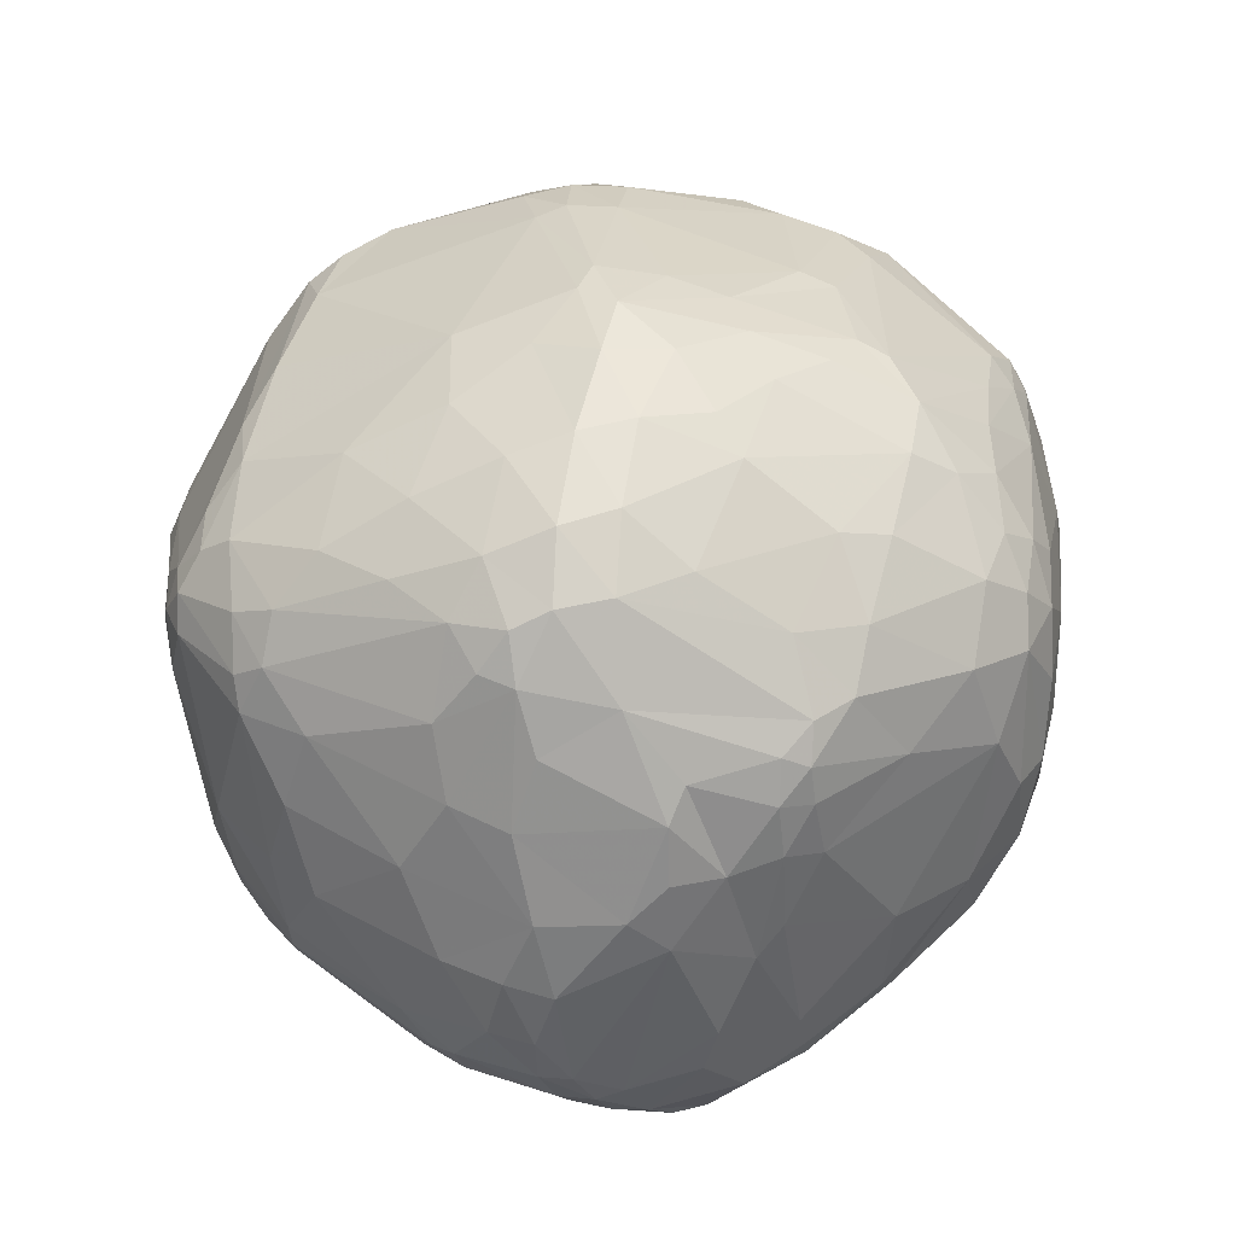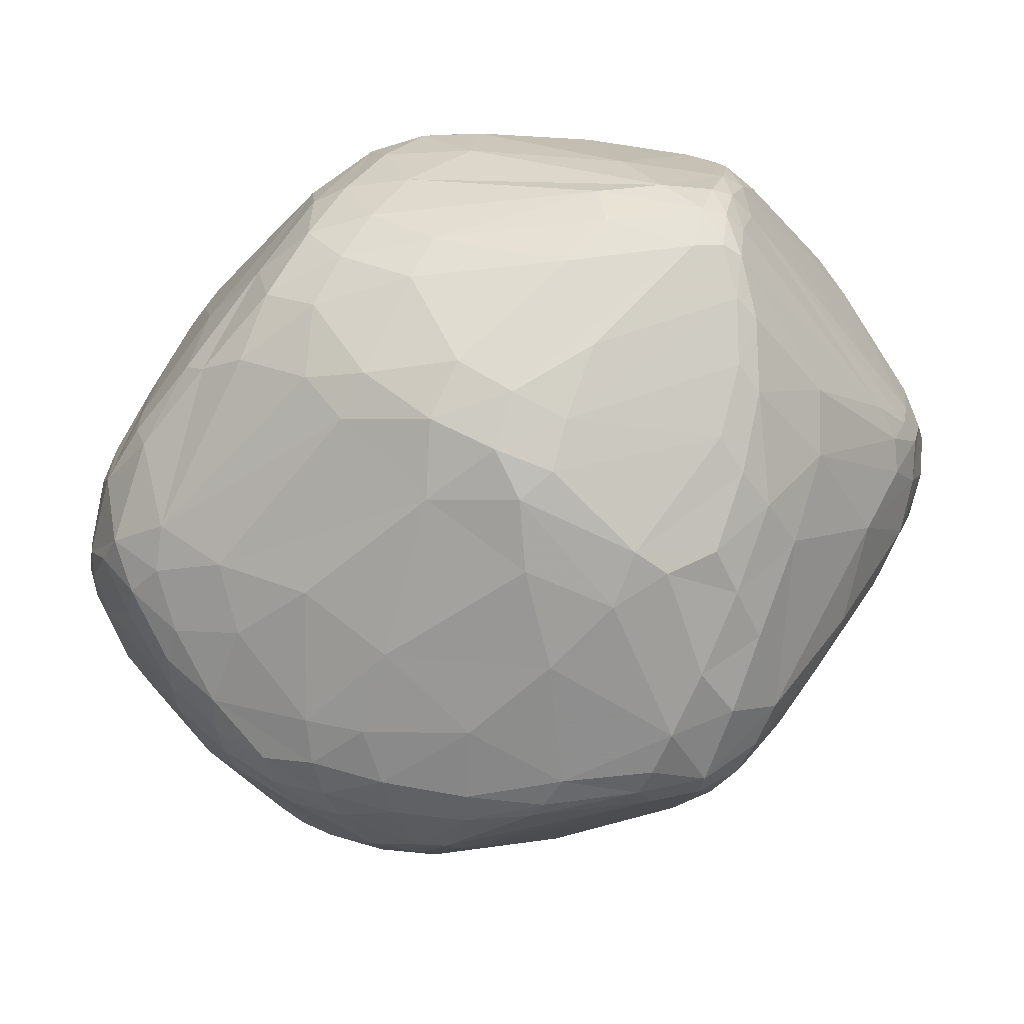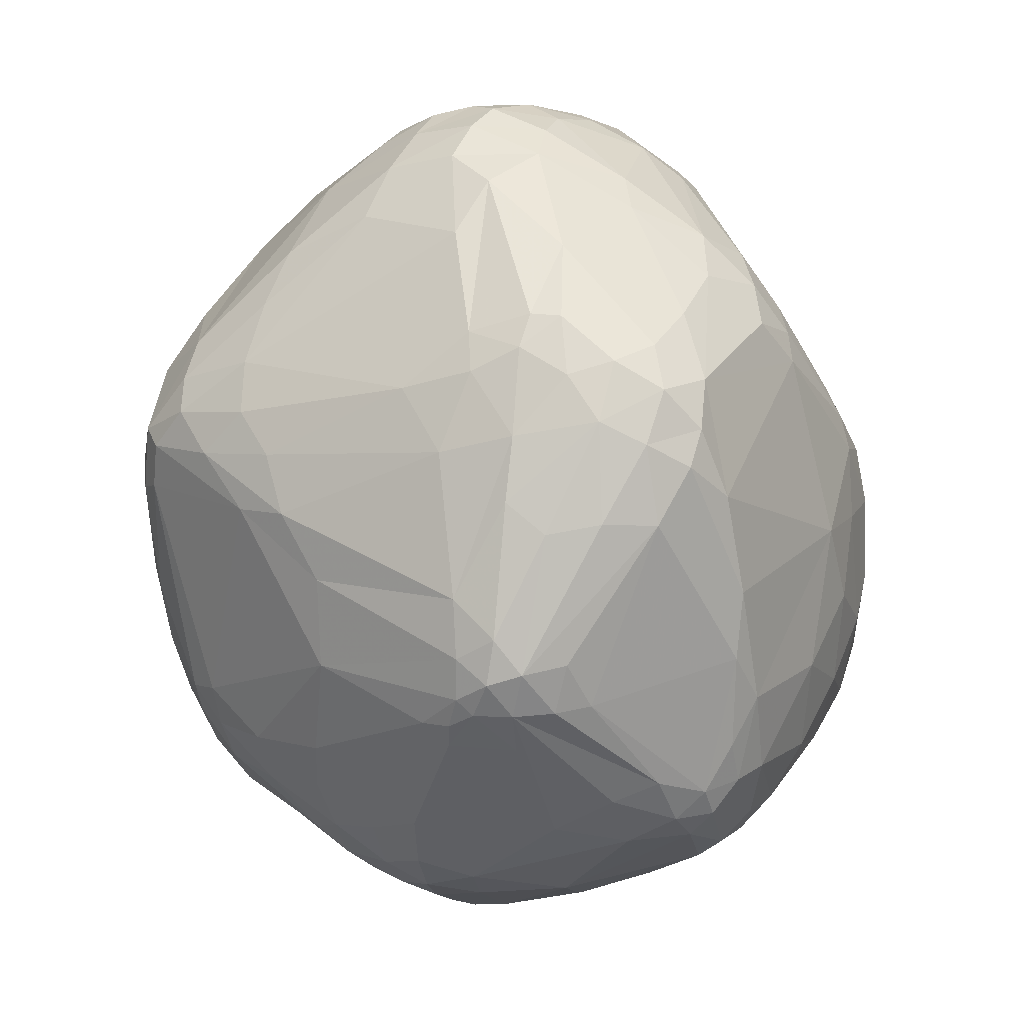
<metadata>
{"format":"obj","ext":"obj","renderer":"f3d","projection":"perspective","resolution":1024,"background":"white","views":[{"elev":45.8,"azim":-88.0,"up":"+Y"},{"elev":34.7,"azim":6.7,"up":"+Z"},{"elev":-55.5,"azim":102.4,"up":"+Z"}]}
</metadata>
<code>
v 101.9 74.25 125
v 102.1 80.07 121
v 102.2 74.04 121.2
v 102.7 69.32 127.5
v 102.8 71.11 130.7
v 102.9 87.23 123.2
v 103.3 80.46 115.7
v 105.2 73.75 111.8
v 104 88.07 117.6
v 105.3 78.78 140.9
v 104.5 65.13 133.3
v 104.7 73.08 139.4
v 105.3 97.32 130.8
v 103.3 68.98 123.1
v 105.2 93.24 135.5
v 105.5 96.2 121
v 106.2 64.15 124.3
v 106.6 88.65 110.7
v 106.9 101.7 135.1
v 107.2 66.86 144
v 106.9 73.02 109
v 104.3 65.46 129
v 107.6 60.16 136
v 109.7 106.2 118.7
v 108.8 101.3 141.1
v 109.4 108.4 134.9
v 108.1 88.64 144.7
v 106.8 69.1 112.6
v 109.9 58.83 140
v 110.6 74.35 150
v 110.8 102.3 147.1
v 117.7 53.6 116.8
v 111.3 69.12 150.7
v 111.3 98.43 106.5
v 107.8 78.13 105.9
v 111.7 55.92 130.3
v 110.1 91.85 147.5
v 112.2 108.6 146.3
v 112.4 107.4 111.8
v 112.6 54.95 135
v 112 112 136.6
v 112.9 114.3 121.3
v 113.1 65.26 151.1
v 110.4 68.4 107.8
v 118.6 83.3 160.3
v 116.6 120.8 119.1
v 114.5 89.2 96.46
v 114.8 113.4 146.4
v 118.8 99.25 93.48
v 115.8 119.1 129.9
v 116.5 54.01 139.2
v 113.6 100.1 151.5
v 113.8 107.5 150.2
v 120.8 56.14 107.6
v 115 112 149.5
v 117.6 51.57 122.5
v 117.8 50.53 127.5
v 118 71.6 159.4
v 118 115.8 149.7
v 120.7 64.61 98.57
v 118.2 121.3 115
v 119 74.71 92.48
v 119.3 50.51 132.4
v 119.5 89.32 90.99
v 123.1 128 129.1
v 116.7 115.3 110.2
v 120.3 125.6 118.2
v 120.5 108.6 96.24
v 120.6 71.86 92.43
v 116.9 56.54 144.5
v 120.9 68.68 161
v 121.4 115.8 154
v 121.6 127.5 122.7
v 122.4 106.2 160.3
v 125 106.9 88.51
v 118.4 78.77 92.25
v 122.4 124.4 111.8
v 124.5 122.1 147.3
v 124.7 46.34 119.9
v 125.2 47.65 115.2
v 128.7 62.62 92.68
v 125.5 70.97 88.55
v 126.1 113 91.32
v 126.2 80.8 168.9
v 126.3 49.47 110.6
v 126.4 66.5 164.1
v 127.1 128.1 137
v 127.4 129.3 115.2
v 127.4 110.4 87.89
v 127.7 77.47 85.23
v 129.9 99.78 170.7
v 127.9 120.1 155.4
v 128.1 124.7 105.1
v 128.9 72.88 170.2
v 129 132.2 122.8
v 129.2 66.87 88.31
v 125.4 51.63 142.7
v 130 117.9 92.4
v 130.8 110.5 167.2
v 126.9 89.06 84.24
v 132.3 59.92 92.62
v 131.1 71 84.71
v 131.4 132.7 129.4
v 124.6 46.35 124.8
v 131.5 42.96 118.6
v 131.8 90.99 174.1
v 132.2 115.1 87.57
v 128.2 47.77 134.9
v 132.6 43.58 114.1
v 133 80.85 175
v 133.6 77.93 81.92
v 133.9 123.1 97.22
v 135.5 125.9 152
v 135.8 61.54 165.2
v 139 116 168.4
v 140.9 57.17 162.2
v 135.5 66.4 85.46
v 135.6 69.11 171.3
v 134.3 45.14 109.5
v 139.9 132.2 141.8
v 136.2 107.3 80.4
v 136.2 128.9 106.9
v 139.1 110.8 80.37
v 136.4 90.3 176.9
v 137 107.2 173.8
v 136.8 56.91 93.46
v 137.2 47.69 142.1
v 137.5 71.39 82.39
v 138 133.4 117
v 138.3 99.51 78.65
v 138.3 41.1 120
v 138.4 74.57 175.4
v 137.5 42.4 125.8
v 139.6 41.1 115
v 139.8 135.6 124.2
v 140.1 99.47 177.3
v 137.7 123.7 157.8
v 140.4 117.9 86.53
v 140.5 60.62 88.81
v 141 106.2 78.26
v 141.2 81.68 177.7
v 141.6 111.6 173.4
v 141.8 135.8 130.8
v 141.8 114.7 82.85
v 143.4 110.5 79.73
v 143.5 60.18 167.3
v 141.4 42.29 110.4
v 152.4 50.28 155.7
v 144.3 106.6 176.8
v 144.5 134.4 138.8
v 144.7 46.65 101.9
v 144.9 52.54 95.5
v 145 41.18 125.7
v 145.5 126.4 98.97
v 146 116.4 170.8
v 147 99.11 76.54
v 147.3 132.2 110.5
v 147.5 39.95 118.6
v 147.8 115 82.71
v 147.8 43.69 136.3
v 147.9 60.03 88.71
v 147.9 70.48 175.4
v 148.1 126 160
v 148.8 40.3 113.4
v 148.9 112.6 174.4
v 149.1 122.2 165.3
v 151 43.54 105.2
v 150.1 75.96 178
v 150.7 137.4 126.5
v 151 133.5 145
v 151.2 46.59 101.1
v 142.9 66.54 84.13
v 151.6 119.1 86.65
v 151.9 136.6 134.4
v 152 98.09 179.3
v 142.9 90.8 77.93
v 152.4 54.85 164.6
v 153.4 118.3 170.1
v 145.4 72.83 80.67
v 154 135.2 118.9
v 154.3 61.56 88.24
v 159.2 89.32 74.81
v 147.9 105.3 77.53
v 155.8 126.5 161.1
v 155.2 43.7 105.2
v 156.5 46.83 102.1
v 156.7 131.4 151.2
v 160.8 81.11 76.07
v 144.8 89.95 178.8
v 157.7 134.4 142.3
v 155.2 60.16 169.9
v 163.7 78.4 77.78
v 158.3 40.44 112.9
v 158.3 39.8 117.4
v 158.6 137.4 128
v 158.7 41.11 126.9
v 152.1 107.8 177
v 152.1 52.54 95.36
v 160.7 52.21 162.5
v 161.6 127.9 157.9
v 166 85.41 74.43
v 162.3 57.1 167.8
v 162.4 129.5 154.3
v 163.1 99.57 76.07
v 170.1 116.3 170.2
v 164 49.52 157.1
v 164.1 81.89 75.65
v 164.1 133.7 140.2
v 164.3 95.25 74.39
v 172.3 94.86 180.5
v 165.1 46.58 148.5
v 165.2 90.2 73.86
v 166.4 110.8 175.5
v 166.3 134.7 133.3
v 166.6 41.24 113.8
v 166.7 120 88.87
v 161.3 118.4 169.7
v 167.5 71.96 178.1
v 167.8 51.79 160
v 168.1 83.74 75.43
v 168.2 40.71 116.3
v 158.6 132.1 109.9
v 168.6 43.46 136.4
v 169.7 97.92 76.31
v 170.1 83.48 181.9
v 167.5 65.76 88.04
v 170.3 88.03 74.3
v 170.5 40.91 120.2
v 170.7 92.52 74.58
v 161.9 136.4 123.5
v 171.6 77.78 181
v 179 113.4 171.3
v 166.3 136.1 125
v 159.1 117.6 85.6
v 175.2 90.01 76.6
v 173 84.84 77.1
v 182.6 75.44 179.3
v 175.7 111.2 174
v 176 46.33 144.2
v 187.7 60.74 160.9
v 185.6 116.8 90.26
v 178 67.78 91.72
v 178 85.59 182.2
v 183.5 80.61 181.8
v 184 58.55 101.8
v 179.1 120.3 92.23
v 178.3 49.09 150.8
v 184 43.71 126.8
v 171.6 63.27 171.5
v 180.1 42.69 117.8
v 180.3 106.4 176.1
v 188.8 120 156.8
v 174.4 127.1 152.3
v 180.8 131.1 117.8
v 181.8 42.68 121.4
v 181.9 44.86 114.8
v 175.5 128.3 148.1
v 182.4 49.09 147.9
v 169 56.19 164.9
v 183.1 131.1 121.2
v 183.7 105.2 84.25
v 183.8 130.5 127.2
v 184.3 98.37 83.43
v 181.2 111.7 85.58
v 184.4 86.43 181.5
v 185.5 94.32 179.5
v 185.7 102.4 176.7
v 179 85.83 81
v 186.4 76.69 178.9
v 186.5 81.4 180.8
v 185 64.61 97.5
v 186.9 87.82 180.1
v 187.3 46.78 134.4
v 187.6 46.76 115.3
v 188.1 52.82 149.1
v 193 120.1 153.1
v 188.2 118.8 94.13
v 193.8 122.1 146.4
v 188.4 45.48 118.6
v 188.5 128.1 115.9
v 183.9 108.5 174.2
v 188.6 72.37 173.9
v 189.1 54.51 108.7
v 189.3 67.02 167.6
v 191.6 120.2 99.88
v 190 112.1 90.18
v 187.9 94.27 86.46
v 190.3 63.63 103.5
v 190.7 59.43 156.6
v 191 128 121.5
v 191 52.6 143.1
v 191.4 48.06 127.9
v 188.7 76.94 177.3
v 195.7 114.9 159.5
v 188.1 95.54 177.4
v 192.1 127 128
v 192.2 51.58 114.9
v 188.7 81.95 178.4
v 189.5 88.13 177.1
v 193.7 60.68 109.5
v 194.1 115.3 95.26
v 194.2 53.28 136.1
v 194.2 59.94 151.7
v 191.1 72.1 171.5
v 194.5 52.31 119.3
v 193.8 96.44 91.67
v 189.4 102.9 173.4
v 193.7 107.1 91.43
v 192.1 66.22 164.2
v 192.5 86.96 93.05
v 196.5 122.5 116.4
v 197 119 107.5
v 197.3 115 100.7
v 197.5 61.77 115.3
v 197.6 83.25 101.2
v 199 112.9 157.8
v 197.8 61.61 145.3
v 198 120.8 141.5
v 198.2 122.7 124.1
v 198.2 110 97.41
v 198.2 104.2 96.11
v 199.4 92.41 99.2
v 199.7 74.57 160
v 196.8 54.32 124.2
v 201.1 98.88 99.85
v 201.7 65.08 121.8
v 202.2 92.78 103.8
v 202.9 109 154.6
v 204.8 114.5 122.9
v 202.7 104.5 102.6
v 209.3 80.37 126
v 205.1 68.81 128.1
v 200.3 69.56 153.3
v 202.9 116.4 142.8
v 203.3 100.8 103.5
v 206 114.1 128.8
v 206.2 108.7 149.5
v 206.5 105.6 113.3
v 207.1 110.3 145.3
v 207.5 74.09 139.5
v 208.2 85.41 151.1
v 212.2 97.37 123.4
v 209.2 92.45 117.2
v 212.1 103.9 128.5
v 210.4 84.59 146.9
v 211 82.65 142.8
v 211.1 106.5 139.6
v 211.7 89.37 146.4
v 212 93.97 145.9
v 212.1 102.8 143.4
v 212.3 84.1 132.3
v 212.5 105 133.9
v 213.4 89.97 143.2
v 213.6 87.76 138.3
v 213.9 92.92 129
v 214.1 95.65 142
v 214.9 98.46 138.3
v 215.1 95.73 134.2
g foo
f 80 119 109
f 134 109 147
f 119 109 147
f 85 54 81
f 81 60 54
f 85 101 81
f 51 108 97
f 127 97 108
f 185 186 256
f 62 44 21
f 311 312 285
f 313 285 312
f 45 30 58
f 33 58 30
f 243 225 244
f 237 244 231
f 225 244 231
f 134 105 109
f 104 79 105
f 80 109 79
f 109 79 105
f 9 2 6
f 15 6 1
f 2 6 1
f 166 163 137
f 74 52 53
f 52 45 37
f 142 125 115
f 92 115 99
f 115 99 125
f 253 252 200
f 74 91 52
f 84 45 91
f 52 45 91
f 278 296 262
f 90 76 100
f 64 100 76
f 68 75 49
f 64 49 75
f 33 20 30
f 10 27 20
f 30 27 20
f 25 38 41
f 55 48 38
f 38 41 48
f 25 38 31
f 52 31 53
f 55 53 38
f 31 53 38
f 229 264 224
f 78 87 65
f 103 65 87
f 238 232 205
f 205 200 232
f 92 72 99
f 74 99 72
f 125 91 99
f 74 99 91
f 307 316 294
f 291 258 273
f 239 248 258
f 273 248 258
f 324 292 302
f 291 302 273
f 248 273 292
f 273 292 302
f 111 130 176
f 156 176 130
f 39 16 24
f 354 356 353
f 350 349 356
f 348 353 349
f 356 353 349
f 239 206 211
f 148 211 206
f 305 314 326
f 326 331 314
f 145 183 204
f 152 161 198
f 172 181 161
f 198 181 161
f 90 82 62
f 60 69 82
f 69 82 62
f 60 44 54
f 32 54 28
f 44 54 28
f 80 85 32
f 85 32 54
f 117 96 102
f 60 82 96
f 90 102 82
f 82 96 102
f 60 81 96
f 117 96 101
f 81 96 101
f 90 62 76
f 64 47 76
f 62 76 35
f 76 35 47
f 117 102 128
f 90 111 102
f 111 102 128
f 121 100 130
f 90 111 100
f 111 100 130
f 117 101 139
f 152 139 126
f 126 101 139
f 154 138 112
f 107 98 138
f 138 112 98
f 152 161 139
f 117 139 172
f 161 139 172
f 117 128 172
f 111 179 128
f 179 128 172
f 85 126 119
f 152 151 126
f 147 119 151
f 119 151 126
f 85 101 126
f 80 119 85
f 133 108 104
f 22 11 4
f 1 4 5
f 4 5 11
f 21 28 8
f 32 14 28
f 28 8 14
f 21 28 44
f 9 2 7
f 8 7 3
f 1 3 2
f 2 7 3
f 9 18 7
f 47 7 18
f 21 35 8
f 47 7 35
f 35 8 7
f 62 21 35
f 134 105 131
f 133 131 104
f 105 131 104
f 62 44 69
f 60 69 44
f 36 56 57
f 80 79 56
f 104 57 79
f 79 56 57
f 36 22 23
f 11 22 23
f 51 29 70
f 70 43 29
f 33 20 43
f 11 29 20
f 20 43 29
f 51 29 40
f 11 23 29
f 36 40 23
f 29 40 23
f 22 14 17
f 32 17 14
f 1 4 3
f 8 3 14
f 22 14 4
f 4 3 14
f 80 32 56
f 36 56 17
f 32 56 17
f 36 17 22
f 191 146 177
f 114 116 146
f 148 177 116
f 177 116 146
f 104 57 63
f 51 63 40
f 36 40 57
f 63 40 57
f 51 108 63
f 108 63 104
f 70 97 116
f 127 148 97
f 148 97 116
f 127 133 108
f 70 114 116
f 118 86 114
f 70 114 86
f 118 132 94
f 141 110 132
f 84 94 110
f 94 110 132
f 51 97 70
f 84 45 58
f 33 58 43
f 70 43 71
f 84 71 58
f 58 43 71
f 118 94 86
f 84 71 94
f 70 86 71
f 71 94 86
f 118 132 162
f 218 162 168
f 141 168 132
f 132 162 168
f 48 50 41
f 45 37 30
f 52 31 37
f 25 27 31
f 31 37 27
f 15 5 1
f 15 10 5
f 11 5 12
f 10 5 12
f 10 12 20
f 11 20 12
f 88 67 73
f 50 73 46
f 73 46 67
f 24 26 42
f 125 106 91
f 84 91 106
f 25 15 27
f 10 15 27
f 30 27 37
f 25 19 15
f 26 13 19
f 15 13 19
f 25 19 26
f 24 16 13
f 9 6 16
f 15 13 6
f 6 16 13
f 78 65 59
f 48 59 50
f 59 50 65
f 84 110 106
f 141 124 110
f 125 106 124
f 106 124 110
f 141 189 124
f 175 136 189
f 125 124 136
f 124 136 189
f 142 125 149
f 175 149 136
f 125 149 136
f 74 55 53
f 55 48 59
f 78 92 72
f 74 55 72
f 78 72 59
f 55 72 59
f 205 200 184
f 166 115 137
f 92 137 115
f 163 113 120
f 78 113 92
f 163 137 113
f 137 113 92
f 166 184 163
f 50 42 26
f 25 41 26
f 50 26 41
f 174 143 150
f 103 120 143
f 120 143 150
f 78 87 113
f 103 120 87
f 87 113 120
f 103 65 95
f 88 95 73
f 50 73 65
f 65 95 73
f 154 138 173
f 68 75 83
f 107 83 89
f 75 83 89
f 107 98 83
f 88 67 77
f 46 61 67
f 67 77 61
f 9 16 18
f 39 34 16
f 47 18 34
f 16 18 34
f 121 89 75
f 64 49 47
f 88 77 93
f 98 93 77
f 98 77 83
f 68 83 66
f 61 66 77
f 83 66 77
f 156 140 183
f 123 145 140
f 183 145 140
f 121 100 75
f 64 75 100
f 39 66 68
f 39 46 66
f 46 66 61
f 47 49 34
f 39 34 68
f 68 49 34
f 107 123 89
f 89 121 123
f 24 26 13
f 39 46 24
f 24 42 46
f 50 42 46
f 286 264 241
f 156 140 130
f 123 121 140
f 130 121 140
f 173 144 159
f 123 145 144
f 159 145 144
f 174 195 169
f 233 230 195
f 180 169 230
f 195 169 230
f 173 144 138
f 107 138 123
f 138 123 144
f 173 159 234
f 145 234 159
f 88 122 93
f 154 112 122
f 98 93 112
f 112 122 93
f 241 234 264
f 262 233 214
f 311 312 329
f 338 329 313
f 312 329 313
f 88 129 95
f 103 95 135
f 180 135 129
f 95 135 129
f 180 135 169
f 103 143 135
f 174 169 143
f 143 135 169
f 257 262 214
f 180 157 129
f 154 122 157
f 88 129 122
f 122 157 129
f 180 222 157
f 154 157 222
f 111 176 182
f 111 182 188
f 182 188 201
f 321 330 320
f 264 224 204
f 145 204 234
f 264 234 204
f 350 349 328
f 307 328 295
f 299 295 349
f 328 295 349
f 286 261 264
f 229 264 261
f 236 220 227
f 207 201 220
f 212 227 201
f 220 227 201
f 327 322 325
f 338 330 335
f 321 330 325
f 327 325 335
f 330 325 335
f 334 316 337
f 350 337 328
f 328 316 337
f 307 316 328
f 338 344 342
f 321 308 306
f 287 306 308
f 322 306 325
f 321 325 306
f 286 308 301
f 313 301 320
f 321 320 308
f 301 320 308
f 311 285 280
f 246 254 285
f 285 280 254
f 338 335 342
f 343 342 327
f 335 342 327
f 212 229 209
f 204 209 224
f 224 229 209
f 338 330 313
f 313 320 330
f 246 222 216
f 154 173 222
f 222 216 173
f 241 246 216
f 173 216 234
f 241 234 216
f 286 301 277
f 246 277 285
f 313 285 301
f 285 301 277
f 286 277 241
f 246 277 241
f 180 230 222
f 246 222 254
f 222 254 230
f 254 233 230
f 262 290 296
f 311 319 290
f 319 290 296
f 254 280 260
f 262 260 290
f 311 290 280
f 290 280 260
f 262 233 260
f 254 260 233
f 278 257 262
f 166 184 178
f 213 178 217
f 205 217 184
f 184 178 217
f 233 214 195
f 203 253 208
f 257 253 208
f 214 208 195
f 174 195 190
f 203 190 208
f 195 190 208
f 257 208 214
f 174 190 170
f 163 170 187
f 203 187 190
f 170 187 190
f 163 120 170
f 174 170 150
f 120 170 150
f 163 184 187
f 200 203 184
f 184 187 203
f 238 232 281
f 307 294 281
f 252 232 294
f 232 294 281
f 142 149 165
f 175 197 149
f 213 165 197
f 149 165 197
f 142 115 155
f 166 155 115
f 142 165 155
f 213 178 165
f 166 155 178
f 155 178 165
f 200 253 203
f 252 253 276
f 278 276 257
f 253 276 257
f 334 294 316
f 334 276 294
f 252 276 294
f 319 318 334
f 334 318 278
f 319 296 318
f 296 318 278
f 334 276 278
f 347 336 334
f 319 334 336
f 238 281 251
f 307 267 281
f 281 251 267
f 252 232 200
f 238 205 217
f 238 217 213
f 238 213 251
f 272 295 266
f 307 267 295
f 251 266 267
f 267 295 266
f 213 251 210
f 272 298 270
f 269 270 293
f 298 270 293
f 196 160 153
f 127 133 160
f 133 160 153
f 348 341 345
f 299 341 348
f 344 329 336
f 311 319 329
f 319 329 336
f 344 352 336
f 347 336 352
f 338 344 329
f 334 339 337
f 347 350 339
f 337 350 339
f 354 356 357
f 347 357 350
f 356 357 350
f 347 339 334
f 354 358 357
f 344 352 358
f 347 357 352
f 358 357 352
f 299 349 348
f 333 340 346
f 354 346 340
f 333 346 345
f 354 353 346
f 348 345 353
f 353 346 345
f 243 266 265
f 272 265 266
f 243 266 210
f 251 210 266
f 175 210 243
f 175 243 189
f 225 243 189
f 213 210 197
f 175 197 210
f 141 189 225
f 218 231 168
f 141 168 225
f 225 231 168
f 272 295 299
f 243 265 244
f 269 244 270
f 272 270 265
f 265 244 270
f 250 256 274
f 283 274 297
f 305 297 279
f 250 279 274
f 297 279 274
f 309 323 333
f 341 345 323
f 345 323 333
f 269 244 237
f 284 304 309
f 309 304 323
f 341 323 293
f 293 304 323
f 272 298 299
f 299 298 341
f 298 341 293
f 237 218 231
f 111 179 188
f 309 303 333
f 291 317 303
f 317 303 333
f 259 249 282
f 269 282 237
f 237 249 282
f 269 282 293
f 284 304 282
f 293 304 282
f 259 282 284
f 118 146 114
f 118 162 146
f 218 191 162
f 146 191 162
f 219 247 206
f 239 206 247
f 237 202 249
f 259 249 202
f 237 202 218
f 202 218 191
f 259 219 199
f 148 199 206
f 206 219 199
f 259 199 202
f 191 202 177
f 148 177 199
f 177 199 202
f 259 240 284
f 259 240 219
f 247 219 240
f 291 302 317
f 324 317 302
f 333 340 317
f 324 317 340
f 247 289 240
f 284 240 309
f 309 289 240
f 309 289 303
f 247 275 289
f 291 303 275
f 303 275 289
f 247 275 258
f 291 258 275
f 239 247 258
f 193 194 221
f 250 221 228
f 196 228 194
f 228 194 221
f 193 215 221
f 250 221 215
f 248 292 279
f 305 279 324
f 292 279 324
f 248 279 255
f 250 255 279
f 193 164 194
f 196 194 158
f 134 158 164
f 158 164 194
f 236 268 235
f 239 223 248
f 196 228 223
f 248 228 223
f 305 324 326
f 331 326 332
f 332 324 326
f 344 342 355
f 331 355 343
f 355 343 342
f 354 351 358
f 331 355 351
f 344 358 355
f 351 358 355
f 354 351 340
f 324 340 332
f 331 332 351
f 340 332 351
f 250 215 256
f 250 255 228
f 248 228 255
f 239 211 223
f 148 160 211
f 196 223 160
f 211 223 160
f 185 186 171
f 152 171 198
f 198 186 171
f 185 167 171
f 147 151 167
f 152 171 151
f 151 167 171
f 127 148 160
f 193 185 167
f 196 158 153
f 133 153 131
f 134 131 158
f 131 158 153
f 193 167 164
f 134 164 147
f 147 167 164
f 193 185 215
f 185 215 256
f 314 315 343
f 315 343 327
f 268 235 287
f 229 263 235
f 263 235 287
f 172 192 181
f 198 181 226
f 192 226 181
f 242 236 268
f 242 245 226
f 256 186 245
f 198 226 186
f 186 245 226
f 207 192 220
f 172 179 207
f 179 207 188
f 172 207 192
f 156 176 212
f 176 212 182
f 156 183 212
f 204 209 183
f 183 212 209
f 212 182 201
f 207 201 188
f 286 308 261
f 287 263 308
f 229 261 263
f 261 263 308
f 236 227 235
f 212 229 227
f 235 229 227
f 288 315 310
f 327 322 315
f 322 315 310
f 268 306 287
f 322 306 310
f 268 310 306
f 288 300 315
f 314 315 300
f 283 288 271
f 283 288 300
f 305 314 297
f 283 297 300
f 314 297 300
f 314 343 331
f 283 245 271
f 242 271 245
f 283 245 274
f 256 274 245
f 288 310 271
f 242 271 268
f 268 310 271
f 242 236 226
f 192 226 220
f 220 236 226
g

</code>
